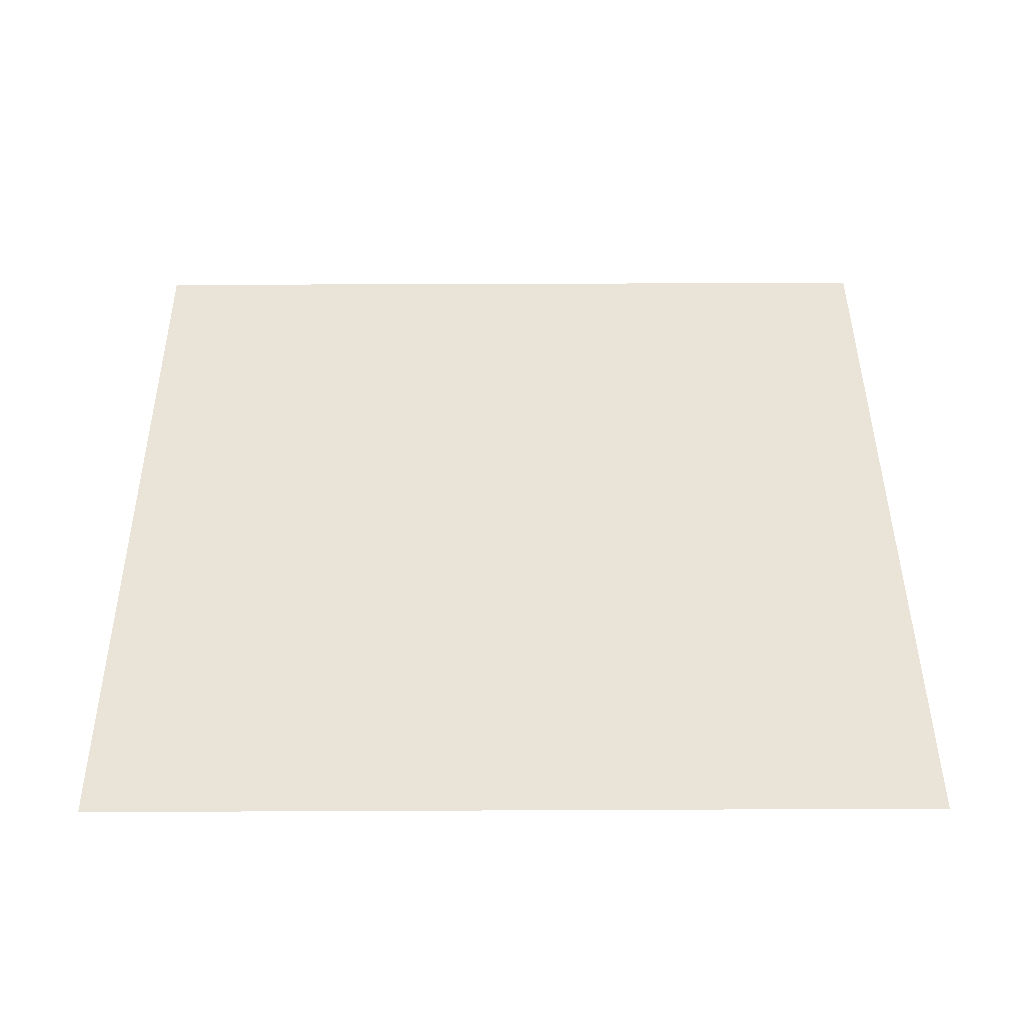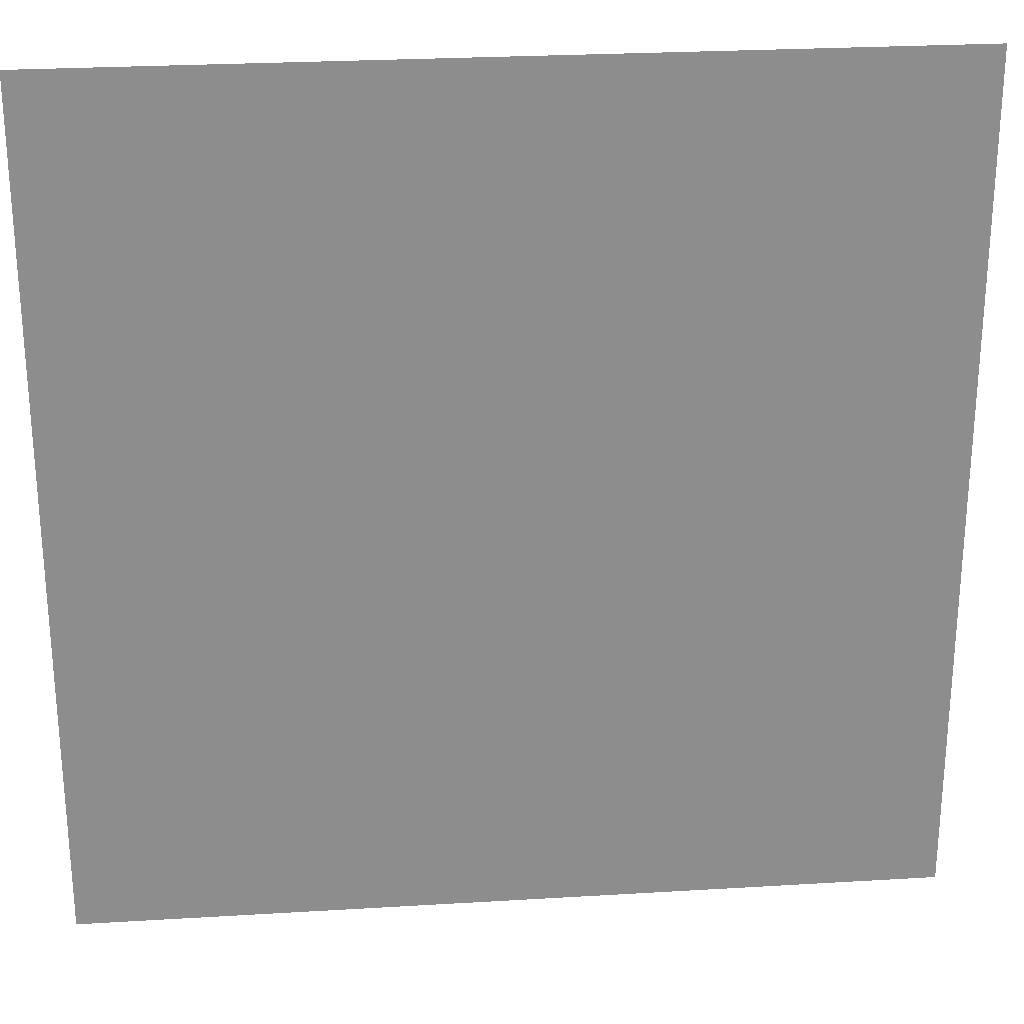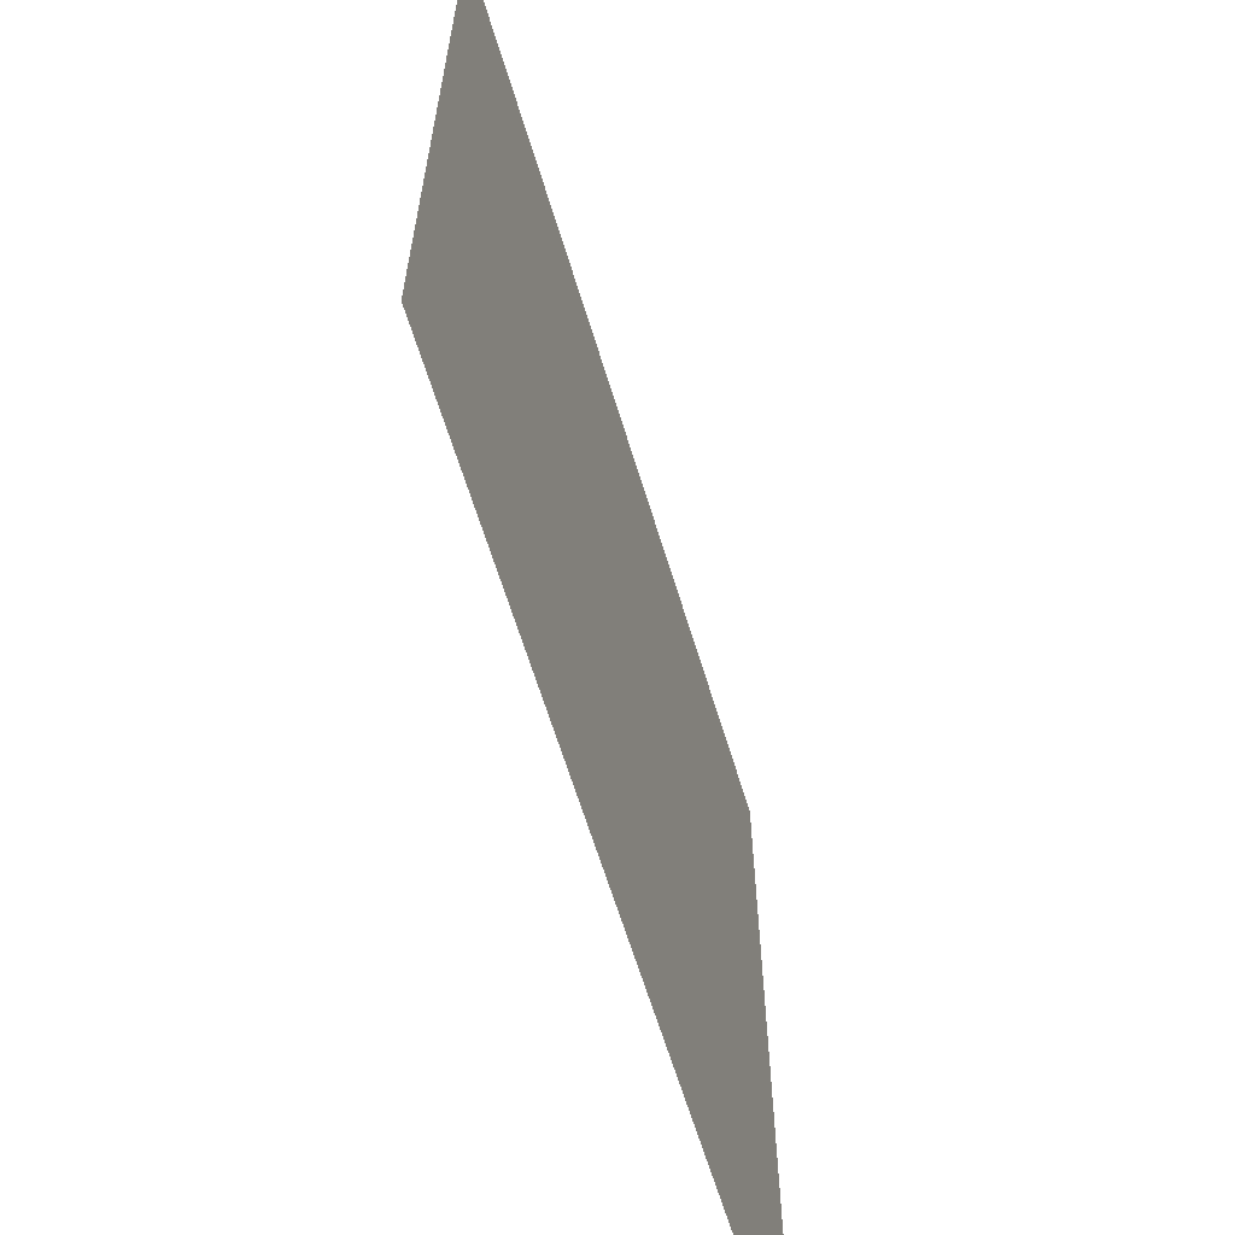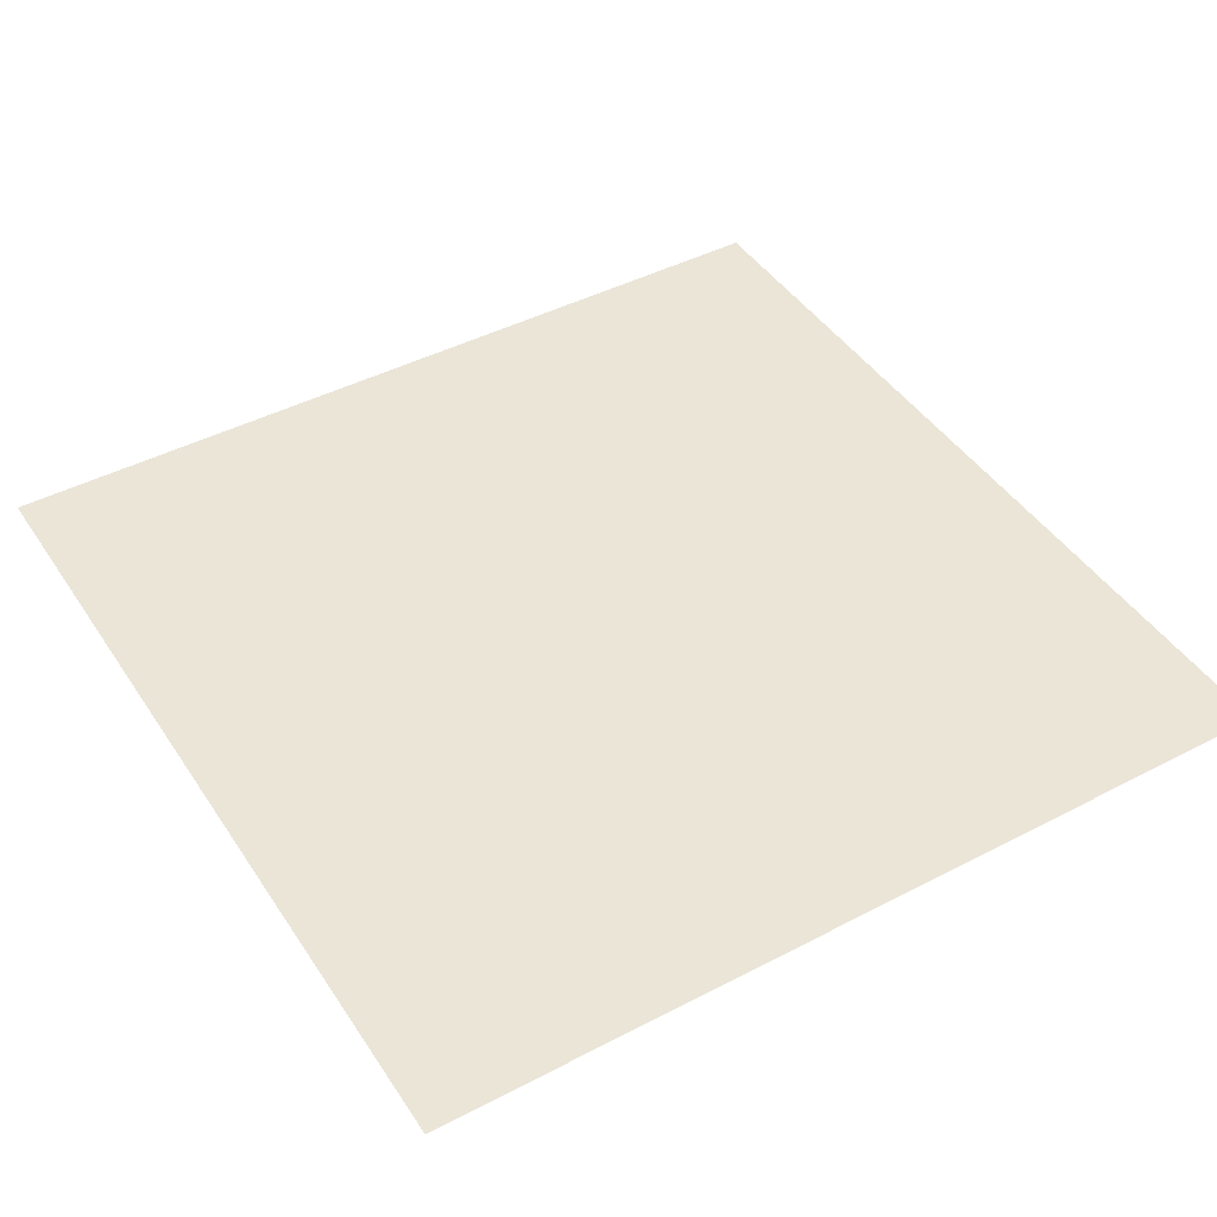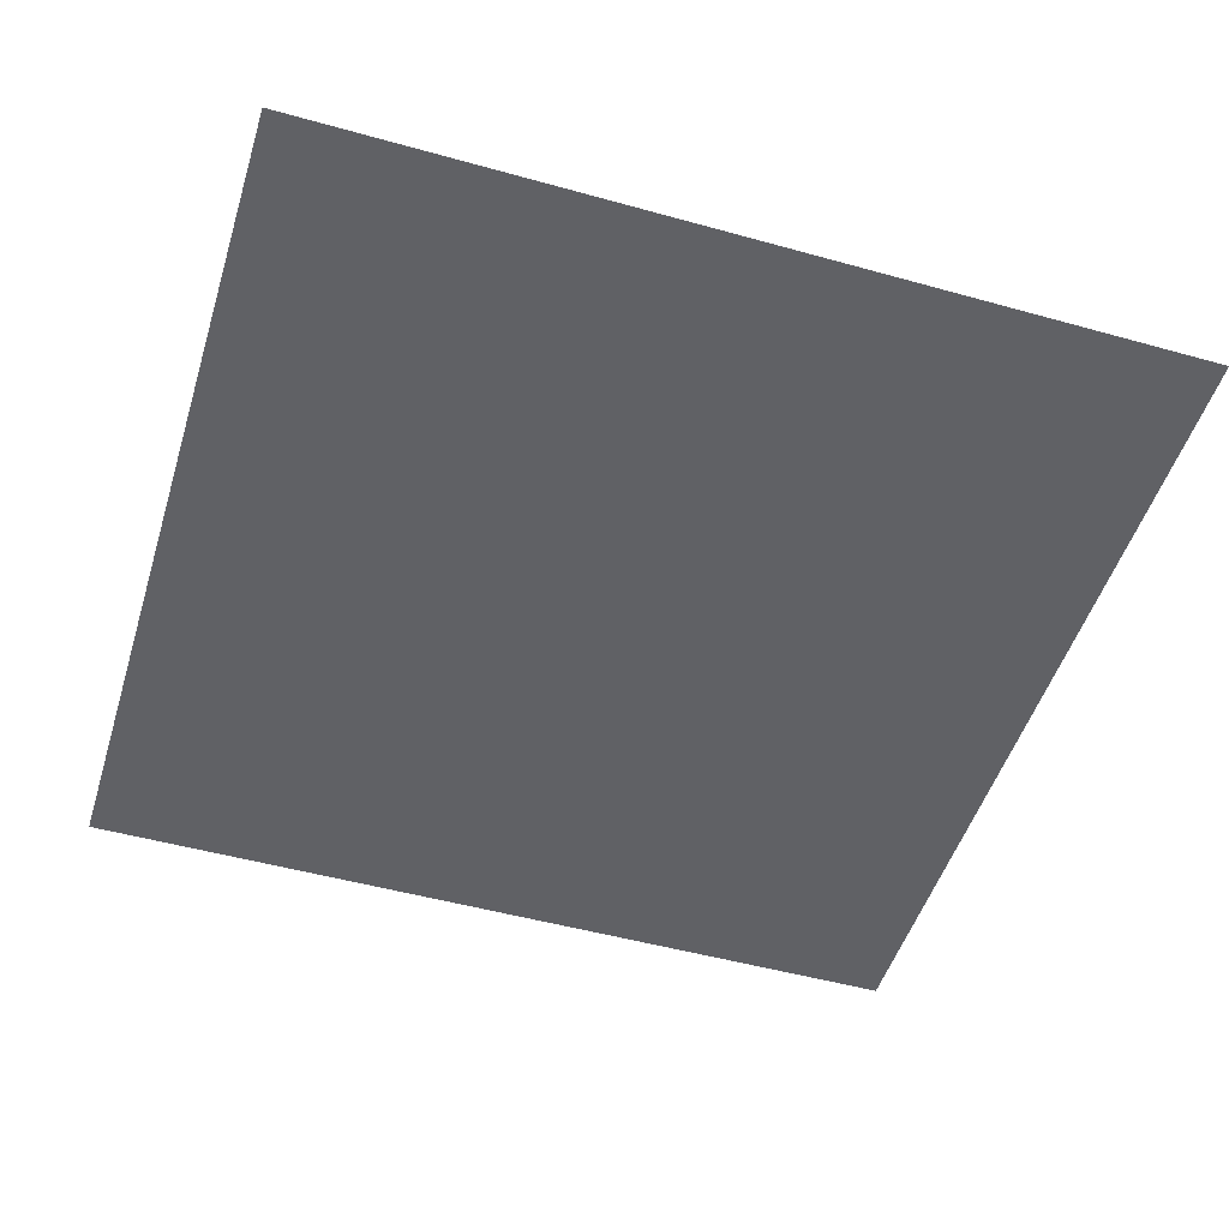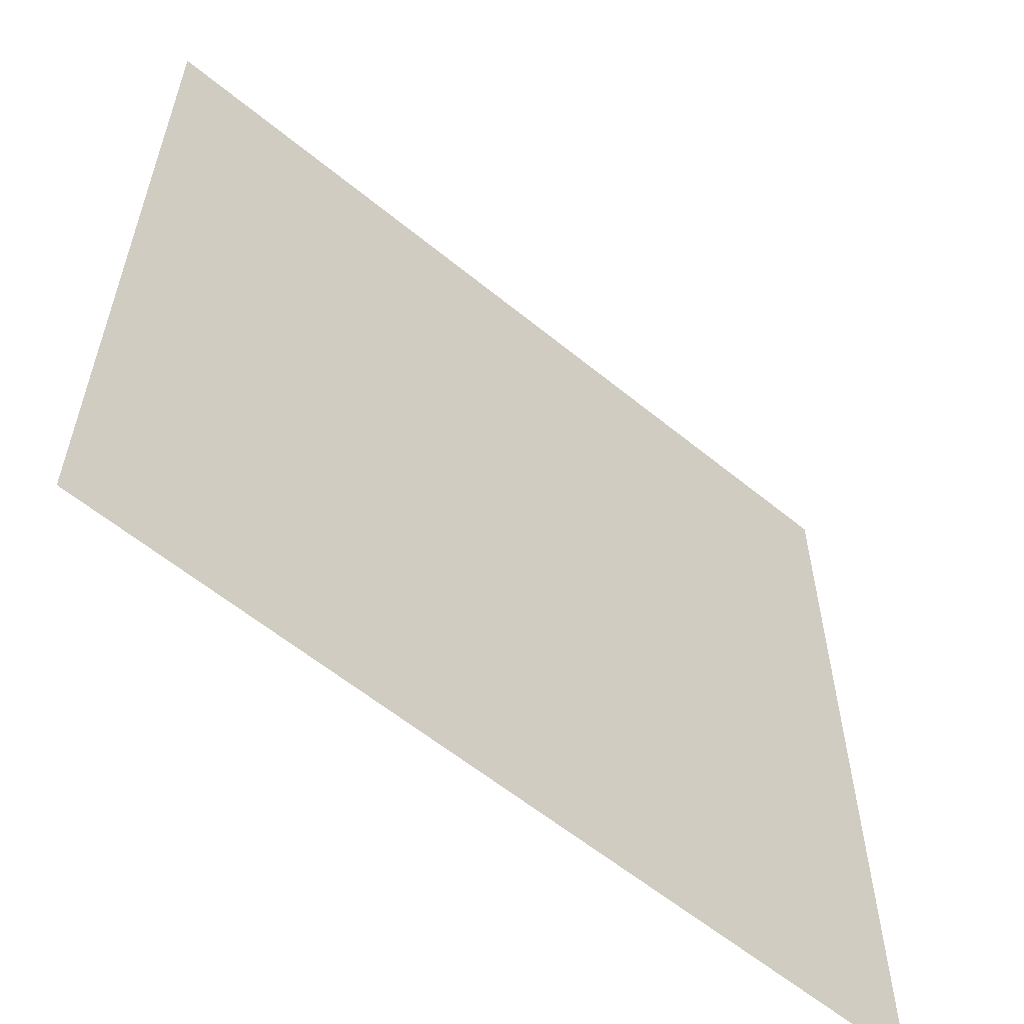
<metadata>
{"format":"obj","ext":"obj","renderer":"f3d","projection":"perspective","resolution":1024,"background":"white","views":[{"elev":43.2,"azim":179.7,"up":"+Y"},{"elev":25.8,"azim":174.5,"up":"+Z"},{"elev":-64.3,"azim":107.0,"up":"+Z"},{"elev":44.4,"azim":-121.3,"up":"+Y"},{"elev":-49.7,"azim":-107.1,"up":"+Y"},{"elev":-59.4,"azim":-40.1,"up":"+Z"}]}
</metadata>
<code>
v 5 -2.384e-07 5
v 5 -2.384e-07 2.543e-06
v 1.113e-06 -2.384e-07 2.543e-06
v 1.113e-06 -2.384e-07 5
g SD_Env_Ceiling_Stone_141_2831_103
f 1 3 2
f 1 4 3

</code>
